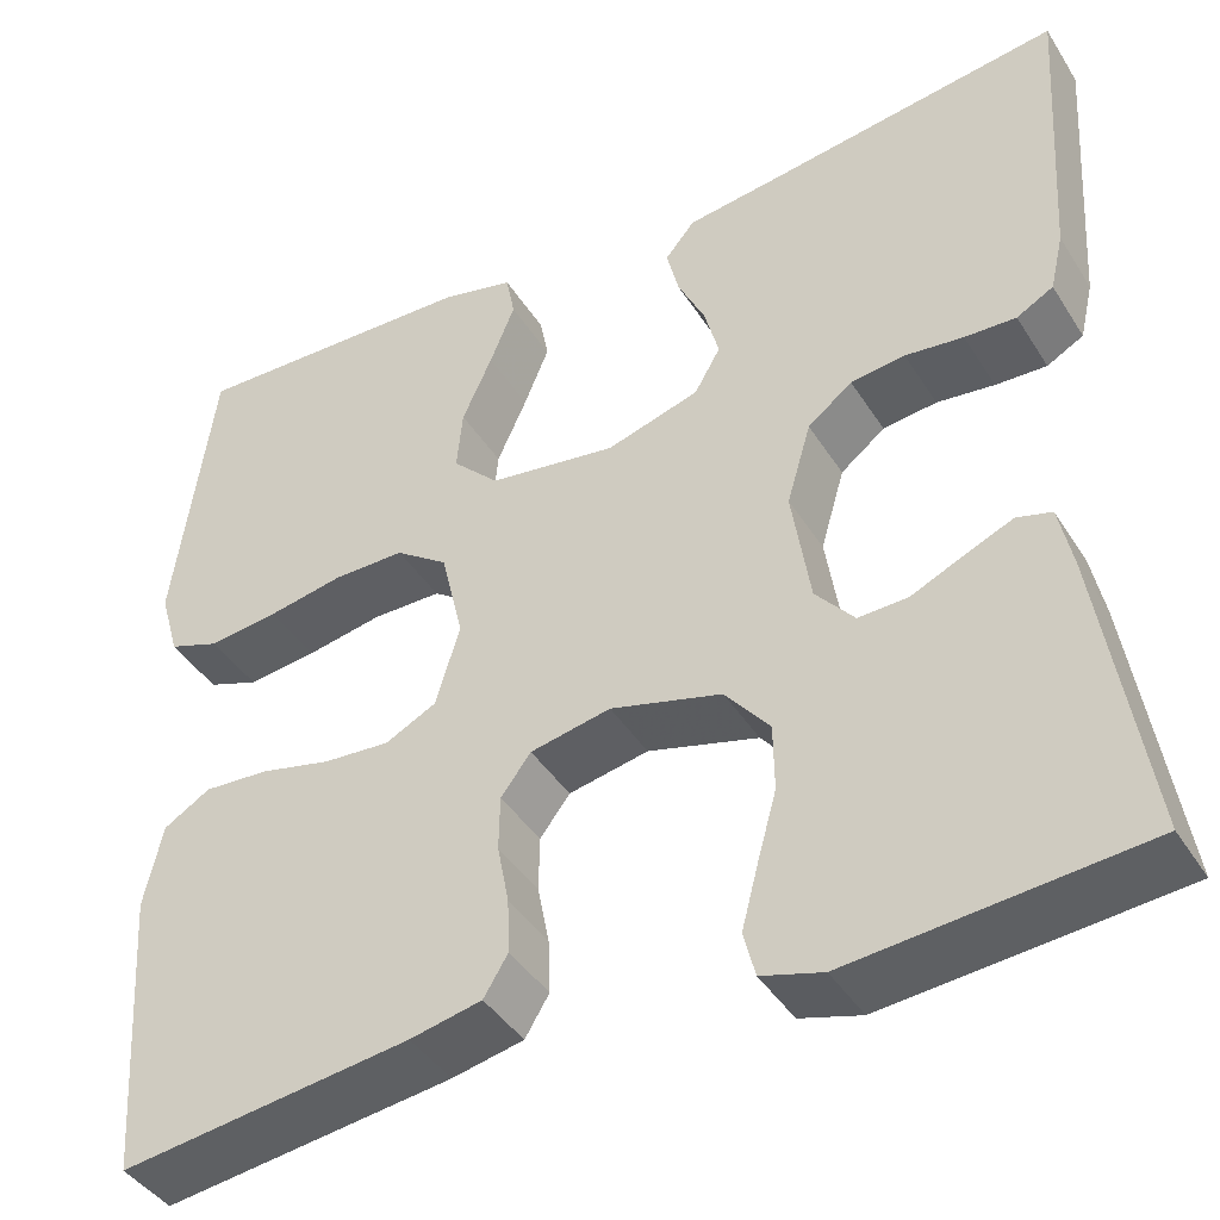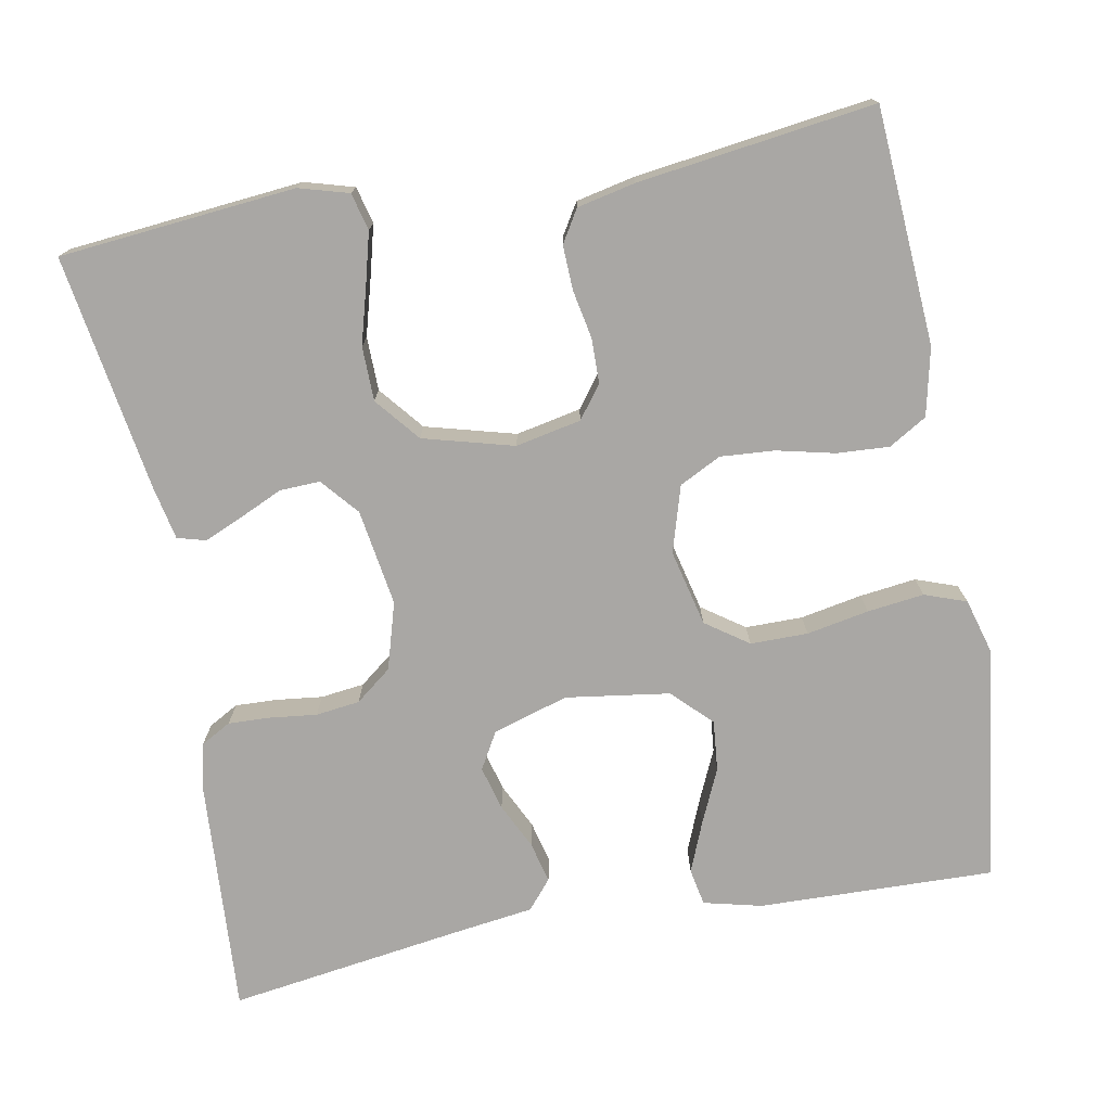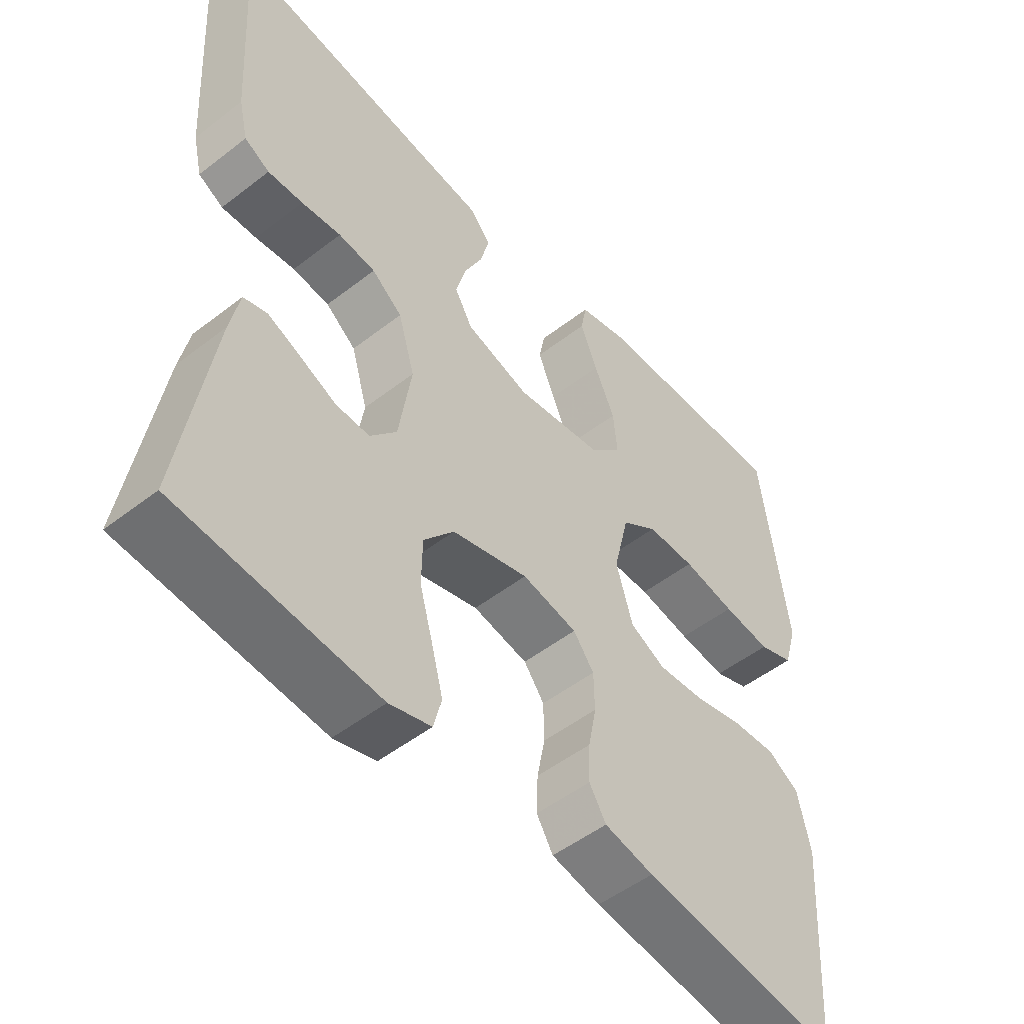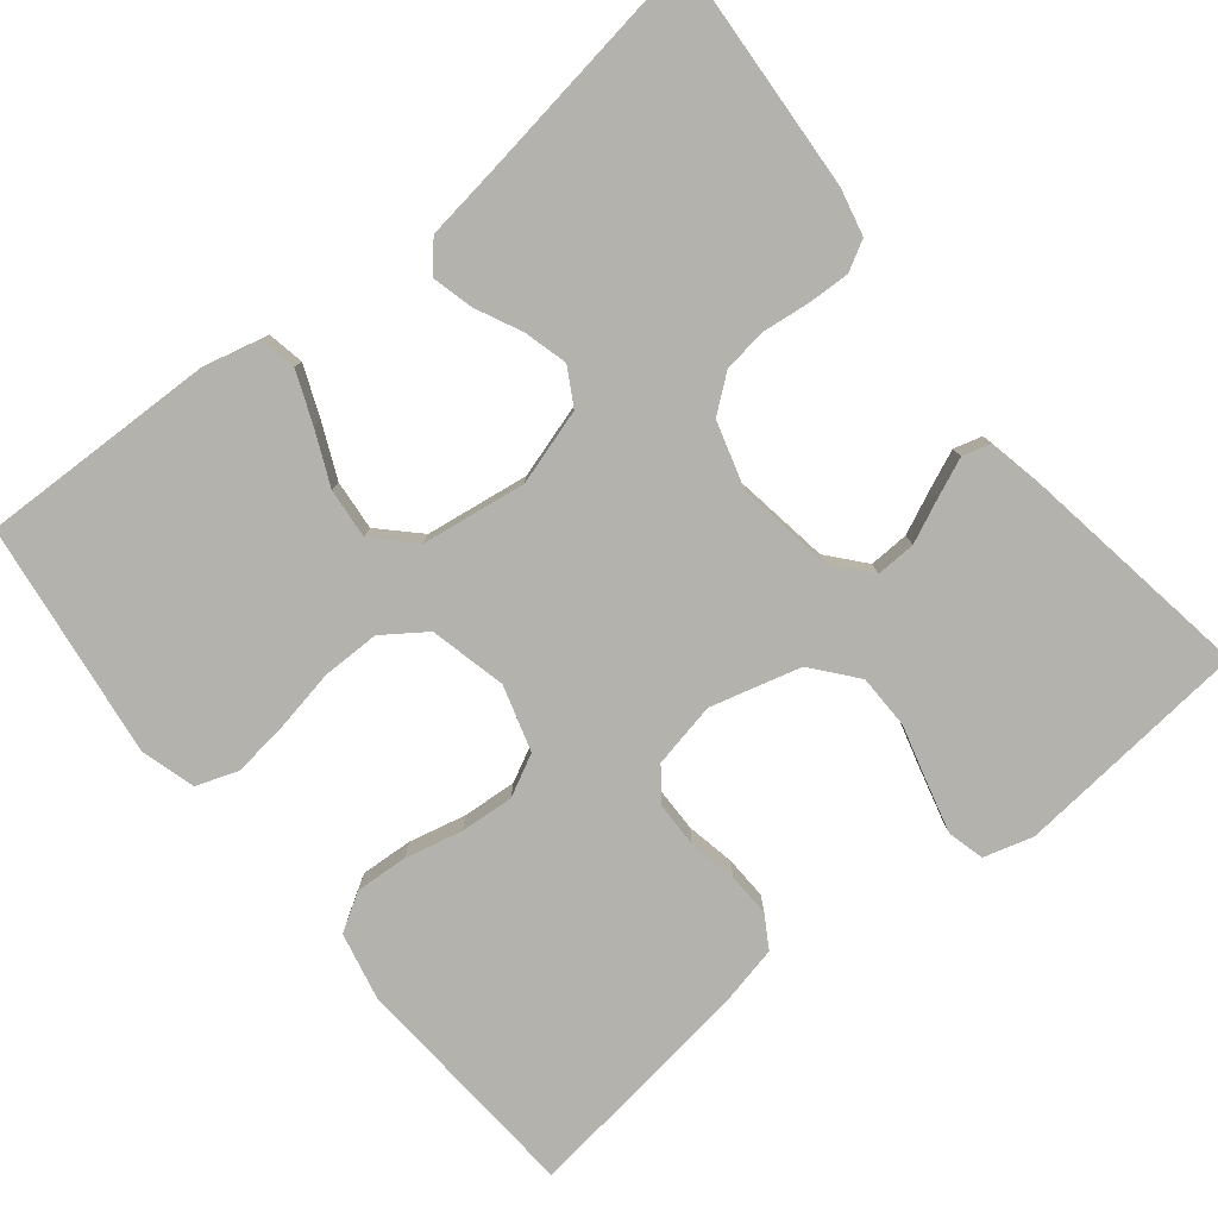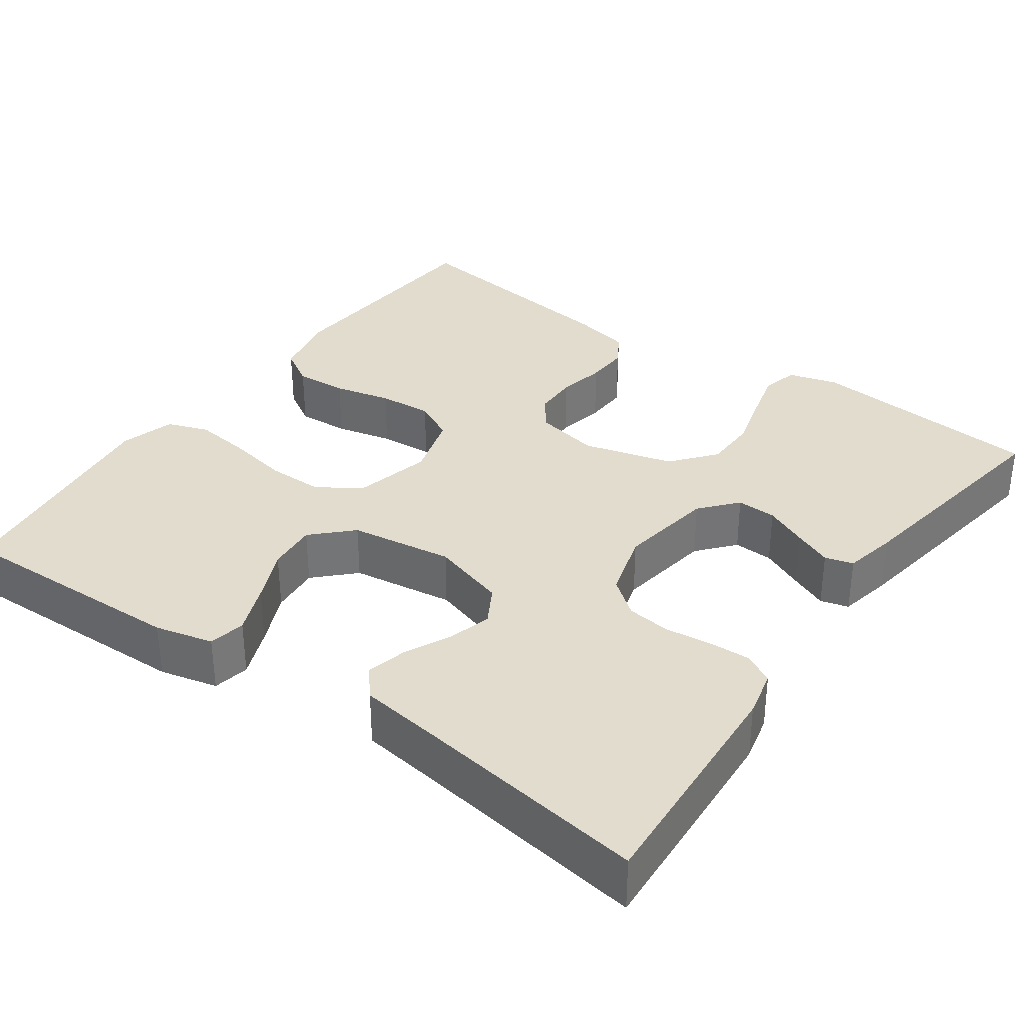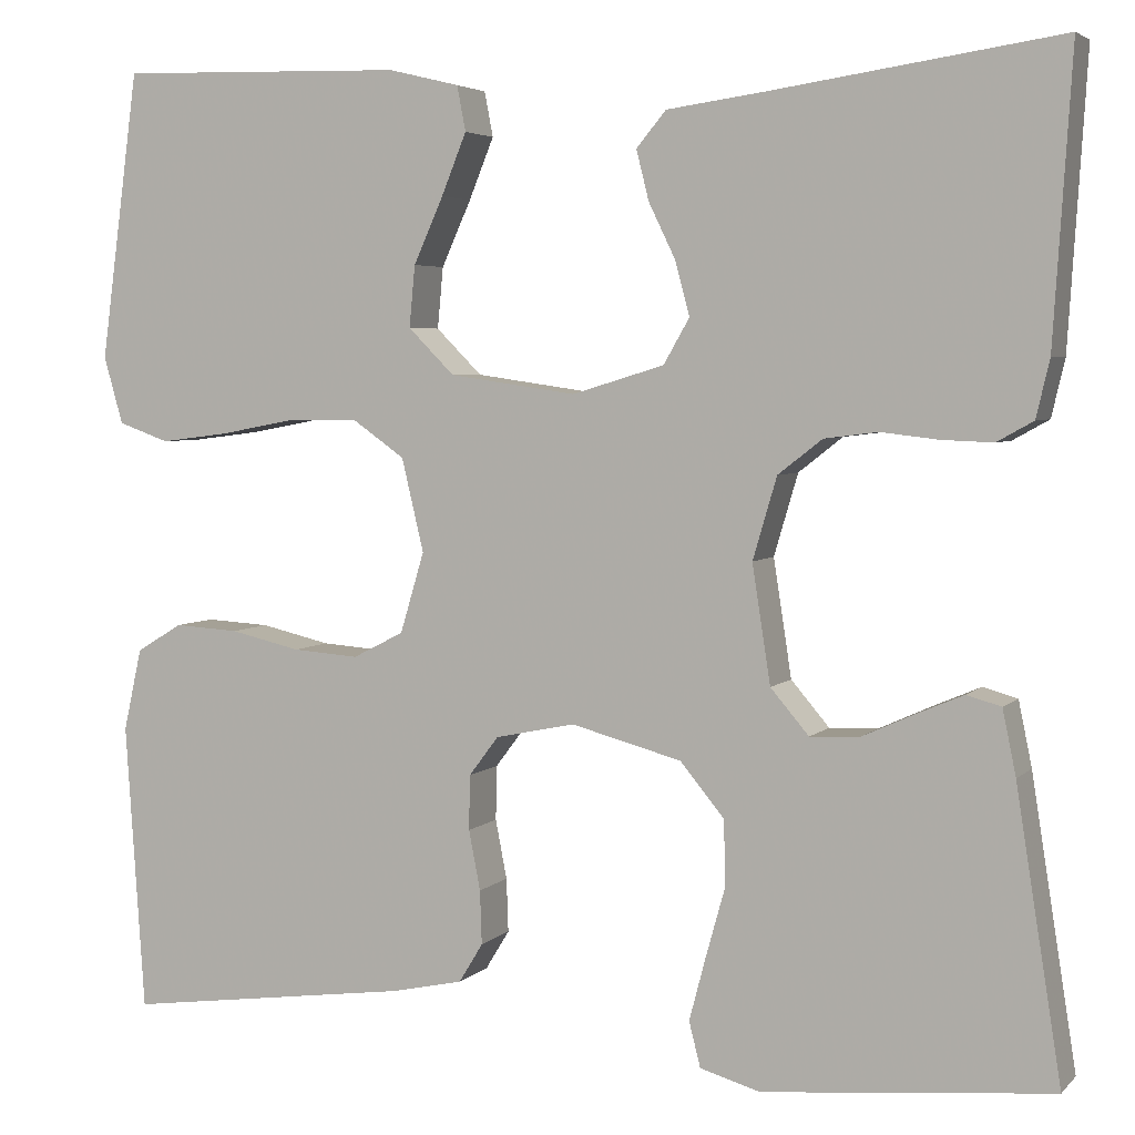
<metadata>
{"format":"obj","ext":"obj","renderer":"f3d","projection":"perspective","resolution":1024,"background":"white","views":[{"elev":-41.9,"azim":29.7,"up":"+Z"},{"elev":-74.7,"azim":-169.5,"up":"+Y"},{"elev":-50.9,"azim":130.2,"up":"+Z"},{"elev":-79.5,"azim":38.9,"up":"+Y"},{"elev":34.1,"azim":35.5,"up":"+Y"},{"elev":4.2,"azim":21.7,"up":"+Z"}]}
</metadata>
<code>
v 0.5 0.07 -0.5
v 0.2 0.07 -0.528
v 0.137 0.07 -0.51
v 0.125 0.07 -0.463
v 0.142 0.07 -0.398
v 0.162 0.07 -0.326
v 0.161 0.07 -0.257
v 0.115 0.07 -0.201
v 0 0.07 -0.17
v -0.083 0.07 -0.187
v -0.114 0.07 -0.228
v -0.115 0.07 -0.285
v -0.103 0.07 -0.347
v -0.101 0.07 -0.403
v -0.126 0.07 -0.444
v -0.2 0.07 -0.46
v -0.5 0.07 -0.5
v -0.52 0.07 -0.2
v -0.501 0.07 -0.114
v -0.453 0.07 -0.085
v -0.386 0.07 -0.089
v -0.313 0.07 -0.106
v -0.244 0.07 -0.111
v -0.191 0.07 -0.084
v -0.166 0.07 0
v -0.189 0.07 0.097
v -0.243 0.07 0.135
v -0.316 0.07 0.135
v -0.395 0.07 0.12
v -0.467 0.07 0.111
v -0.52 0.07 0.13
v -0.54 0.07 0.2
v -0.5 0.07 0.5
v -0.2 0.07 0.492
v -0.126 0.07 0.474
v -0.117 0.07 0.427
v -0.143 0.07 0.363
v -0.174 0.07 0.294
v -0.18 0.07 0.23
v -0.132 0.07 0.182
v 0 0.07 0.163
v 0.096 0.07 0.192
v 0.123 0.07 0.239
v 0.108 0.07 0.295
v 0.08 0.07 0.353
v 0.067 0.07 0.405
v 0.098 0.07 0.442
v 0.2 0.07 0.456
v 0.5 0.07 0.5
v 0.481 0.07 0.2
v 0.467 0.07 0.14
v 0.429 0.07 0.119
v 0.376 0.07 0.121
v 0.316 0.07 0.128
v 0.26 0.07 0.121
v 0.214 0.07 0.085
v 0.189 0.07 0
v 0.208 0.07 -0.123
v 0.248 0.07 -0.17
v 0.299 0.07 -0.168
v 0.354 0.07 -0.143
v 0.403 0.07 -0.122
v 0.439 0.07 -0.132
v 0.453 0.07 -0.2
v 0.5 0 -0.5
v 0.2 0 -0.528
v 0.137 0 -0.51
v 0.125 0 -0.463
v 0.142 0 -0.398
v 0.162 0 -0.326
v 0.161 0 -0.257
v 0.115 0 -0.201
v 0 0 -0.17
v -0.083 0 -0.187
v -0.114 0 -0.228
v -0.115 0 -0.285
v -0.103 0 -0.347
v -0.101 0 -0.403
v -0.126 0 -0.444
v -0.2 0 -0.46
v -0.5 0 -0.5
v -0.52 0 -0.2
v -0.501 0 -0.114
v -0.453 0 -0.085
v -0.386 0 -0.089
v -0.313 0 -0.106
v -0.244 0 -0.111
v -0.191 0 -0.084
v -0.166 0 0
v -0.189 0 0.097
v -0.243 0 0.135
v -0.316 0 0.135
v -0.395 0 0.12
v -0.467 0 0.111
v -0.52 0 0.13
v -0.54 0 0.2
v -0.5 0 0.5
v -0.2 0 0.492
v -0.126 0 0.474
v -0.117 0 0.427
v -0.143 0 0.363
v -0.174 0 0.294
v -0.18 0 0.23
v -0.132 0 0.182
v 0 0 0.163
v 0.096 0 0.192
v 0.123 0 0.239
v 0.108 0 0.295
v 0.08 0 0.353
v 0.067 0 0.405
v 0.098 0 0.442
v 0.2 0 0.456
v 0.5 0 0.5
v 0.481 0 0.2
v 0.467 0 0.14
v 0.429 0 0.119
v 0.376 0 0.121
v 0.316 0 0.128
v 0.26 0 0.121
v 0.214 0 0.085
v 0.189 0 0
v 0.208 0 -0.123
v 0.248 0 -0.17
v 0.299 0 -0.168
v 0.354 0 -0.143
v 0.403 0 -0.122
v 0.439 0 -0.132
v 0.453 0 -0.2
f 60 61 62 63
f 60 63 64 1
f 51 52 53 54
f 49 50 51 54
f 48 49 54 55
f 47 48 55 56
f 44 45 46 47
f 43 44 47 56
f 35 36 37 38
f 33 34 35 38
f 33 38 39
f 32 33 39 40
f 28 29 30 31
f 28 31 32 40
f 19 20 21 22
f 19 22 23
f 18 19 23
f 17 18 23
f 16 17 23 24
f 12 13 14 15
f 11 12 15 16
f 3 4 5 6
f 1 2 3 6
f 59 60 1 6
f 58 59 6 7
f 57 58 7 8
f 42 43 56 57
f 41 42 57 8
f 27 28 40 41
f 26 27 41
f 25 26 41 8
f 11 16 24 25
f 10 11 25
f 9 10 25
f 8 9 25
f 127 126 125 124
f 65 128 127 124
f 118 117 116 115
f 118 115 114 113
f 119 118 113 112
f 120 119 112 111
f 111 110 109 108
f 120 111 108 107
f 102 101 100 99
f 102 99 98 97
f 103 102 97
f 104 103 97 96
f 95 94 93 92
f 104 96 95 92
f 86 85 84 83
f 87 86 83
f 87 83 82
f 87 82 81
f 88 87 81 80
f 79 78 77 76
f 80 79 76 75
f 70 69 68 67
f 70 67 66 65
f 70 65 124 123
f 71 70 123 122
f 72 71 122 121
f 121 120 107 106
f 72 121 106 105
f 105 104 92 91
f 105 91 90
f 72 105 90 89
f 89 88 80 75
f 89 75 74
f 89 74 73
f 89 73 72
f 1 65 66 2
f 2 66 67 3
f 3 67 68 4
f 4 68 69 5
f 5 69 70 6
f 6 70 71 7
f 7 71 72 8
f 8 72 73 9
f 9 73 74 10
f 10 74 75 11
f 11 75 76 12
f 12 76 77 13
f 13 77 78 14
f 14 78 79 15
f 15 79 80 16
f 16 80 81 17
f 17 81 82 18
f 18 82 83 19
f 19 83 84 20
f 20 84 85 21
f 21 85 86 22
f 22 86 87 23
f 23 87 88 24
f 24 88 89 25
f 25 89 90 26
f 26 90 91 27
f 27 91 92 28
f 28 92 93 29
f 29 93 94 30
f 30 94 95 31
f 31 95 96 32
f 32 96 97 33
f 33 97 98 34
f 34 98 99 35
f 35 99 100 36
f 36 100 101 37
f 37 101 102 38
f 38 102 103 39
f 39 103 104 40
f 40 104 105 41
f 41 105 106 42
f 42 106 107 43
f 43 107 108 44
f 44 108 109 45
f 45 109 110 46
f 46 110 111 47
f 47 111 112 48
f 48 112 113 49
f 49 113 114 50
f 50 114 115 51
f 51 115 116 52
f 52 116 117 53
f 53 117 118 54
f 54 118 119 55
f 55 119 120 56
f 56 120 121 57
f 57 121 122 58
f 58 122 123 59
f 59 123 124 60
f 60 124 125 61
f 61 125 126 62
f 62 126 127 63
f 63 127 128 64
f 64 128 65 1

</code>
